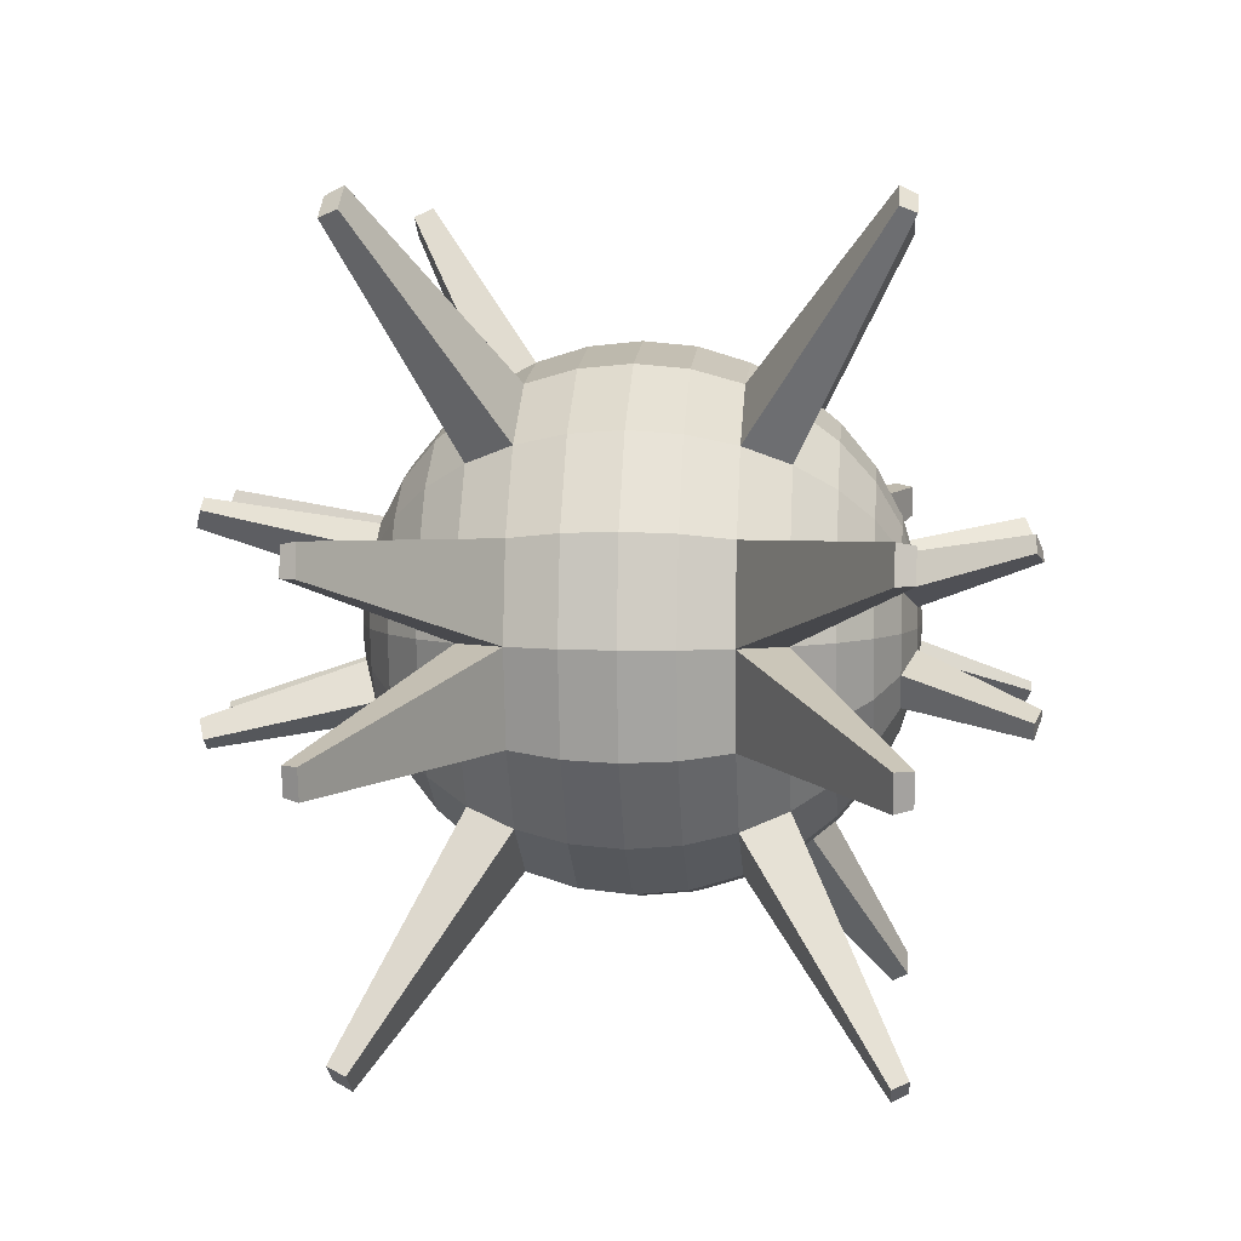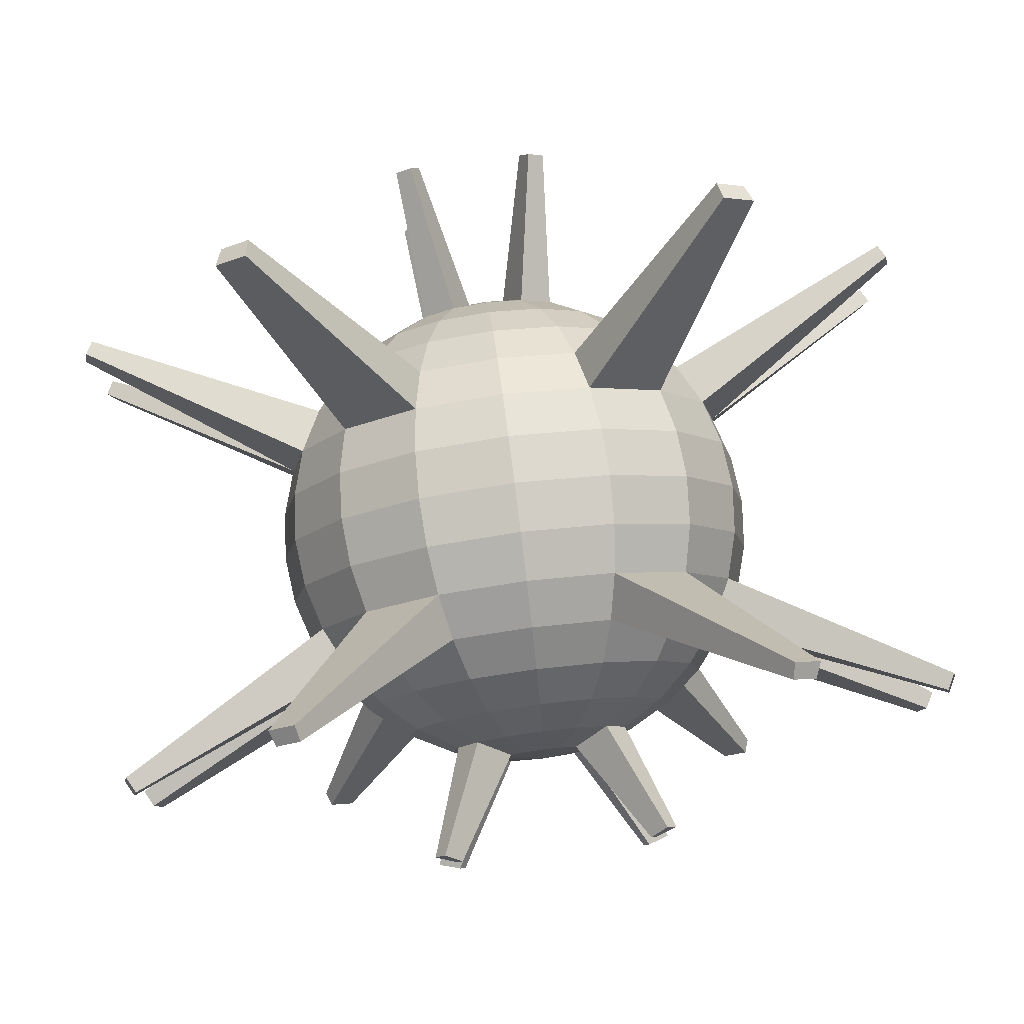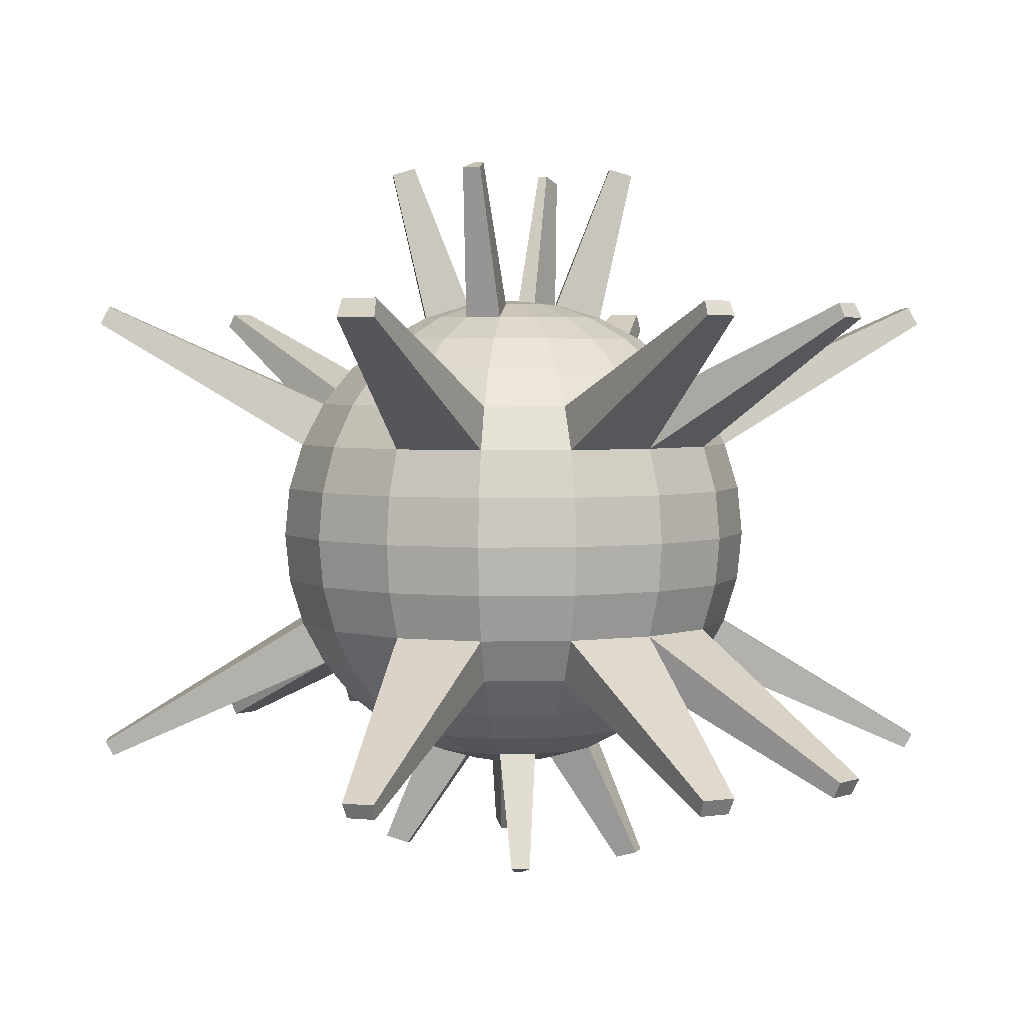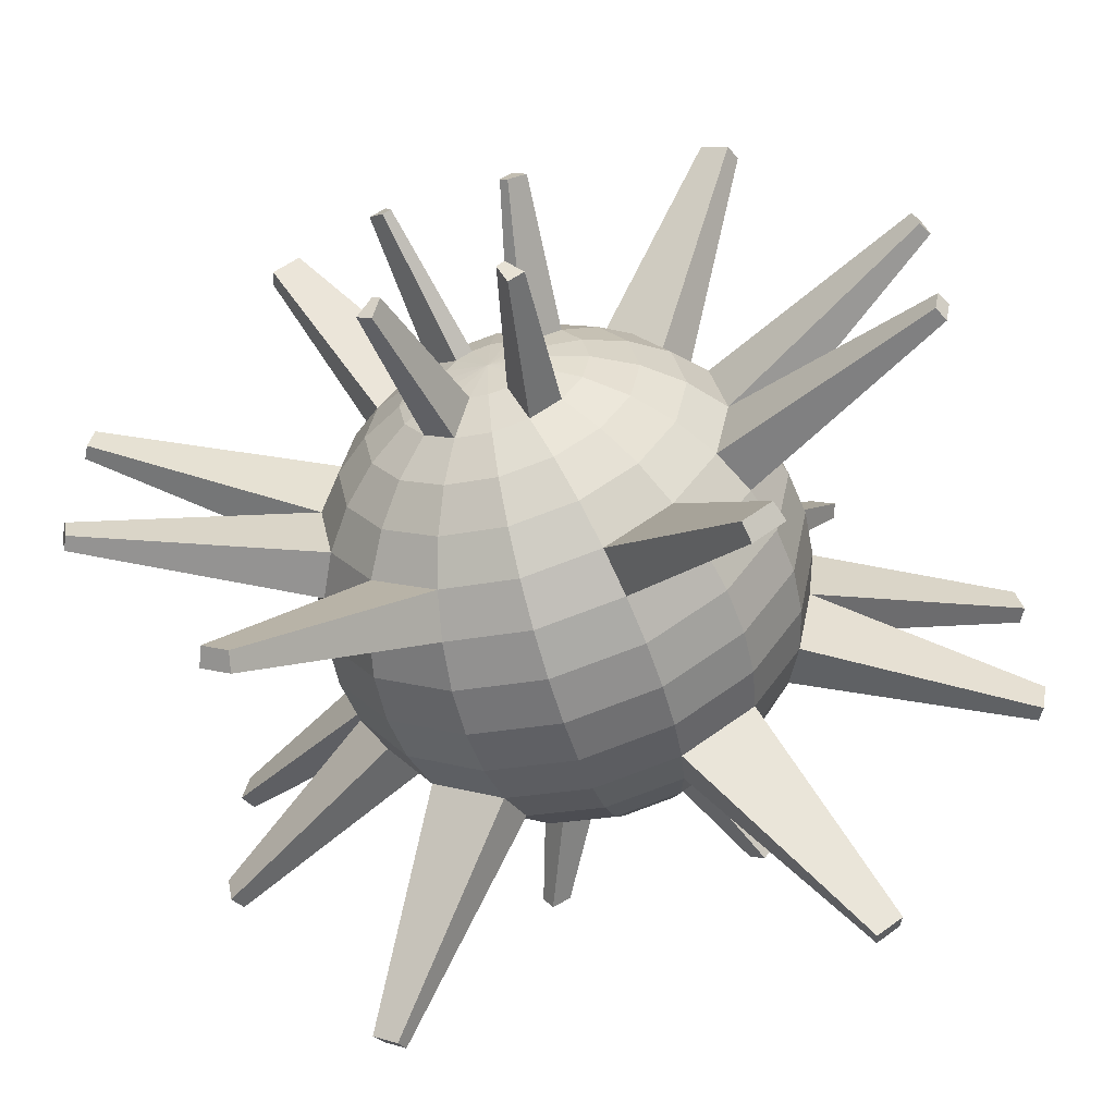
<metadata>
{"format":"obj","ext":"obj","renderer":"f3d","projection":"perspective","resolution":1024,"background":"white","views":[{"elev":5.6,"azim":-84.6,"up":"+Z"},{"elev":78.8,"azim":-7.2,"up":"+Z"},{"elev":3.5,"azim":-127.3,"up":"+Y"},{"elev":-56.7,"azim":-163.2,"up":"+Z"}]}
</metadata>
<code>
o Sphere_Sphere.001
v -0.1802 0.9808 -0.07466
v -0.3536 0.9239 -0.1464
v -0.5133 0.8315 -0.2126
v -0.6533 0.7071 -0.2706
v -0.7682 0.5556 -0.3182
v -0.8536 0.3827 -0.3536
v -0.9061 0.1951 -0.3753
v -0.9239 0 -0.3827
v -0.9061 -0.1951 -0.3753
v -0.8536 -0.3827 -0.3536
v -0.7682 -0.5556 -0.3182
v -0.6533 -0.7071 -0.2706
v -0.5133 -0.8315 -0.2126
v -0.3536 -0.9239 -0.1464
v -0.1802 -0.9808 -0.07466
v -0.1379 0.9808 -0.1379
v -0.2706 0.9239 -0.2706
v -0.3928 0.8315 -0.3928
v -0.5 0.7071 -0.5
v -0.5879 0.5556 -0.5879
v -0.6533 0.3827 -0.6533
v -0.6935 0.1951 -0.6935
v -0.7071 0 -0.7071
v -0.6935 -0.1951 -0.6935
v -0.6533 -0.3827 -0.6533
v -0.5879 -0.5556 -0.5879
v -0.5 -0.7071 -0.5
v -0.3928 -0.8315 -0.3928
v -0.2706 -0.9239 -0.2706
v -0.1379 -0.9808 -0.1379
v -0.07466 0.9808 -0.1802
v -0.1464 0.9239 -0.3536
v -0.2126 0.8315 -0.5133
v -0.2706 0.7071 -0.6533
v -0.3182 0.5556 -0.7682
v -0.3536 0.3827 -0.8536
v -0.3753 0.1951 -0.9061
v -0.3827 0 -0.9239
v -0.3753 -0.1951 -0.9061
v -0.3536 -0.3827 -0.8536
v -0.3182 -0.5556 -0.7682
v -0.2706 -0.7071 -0.6533
v -0.2126 -0.8315 -0.5133
v -0.1464 -0.9239 -0.3536
v -0.07466 -0.9808 -0.1802
v -1.016 0.9694 -1.399
v -1.043 0.8975 -1.426
v -0.9037 0.9694 -1.474
v -0.9184 0.8975 -1.509
v -1.709 0.9614 -0.2865
v -1.739 0.9055 -0.2865
v -1.688 0.9614 -0.3893
v -1.716 0.9055 -0.4007
v -1.031 -0.9033 -1.43
v -1.009 -0.9636 -1.408
v -0.9268 -0.9033 -1.5
v -0.9145 -0.9636 -1.47
v -1.743 -0.901 -0.2777
v -1.708 -0.9659 -0.2777
v -1.716 -0.901 -0.4104
v -1.684 -0.9659 -0.3971
v -0.2506 1.566 -0.3407
v -0.3173 1.537 -0.4073
v -0.2188 1.566 -0.3619
v -0.2549 1.537 -0.449
v -0.501 -1.376 -0.2894
v -0.4135 -1.404 -0.2532
v -0.4591 -1.376 -0.3521
v -0.3921 -1.404 -0.2851
v 0 0.9808 -0.1951
v 0 0.7071 -0.7071
v 0 0.5556 -0.8315
v 0 0.3827 -0.9239
v 0 0.1951 -0.9808
v 0 0 -1
v 0 -0.1951 -0.9808
v 0 -0.3827 -0.9239
v 0 -0.5556 -0.8315
v 0 -0.7071 -0.7071
v 0 -0.8315 -0.5556
v 0 -0.9239 -0.3827
v 0 -0.9808 -0.1951
v 0.1802 0.9808 -0.07466
v 0.3536 0.9239 -0.1464
v 0.5133 0.8315 -0.2126
v 0.6533 0.7071 -0.2706
v 0.7682 0.5556 -0.3182
v 0.8536 0.3827 -0.3536
v 0.9061 0.1951 -0.3753
v 0.9239 0 -0.3827
v 0.9061 -0.1951 -0.3753
v 0.8536 -0.3827 -0.3536
v 0.7682 -0.5556 -0.3182
v 0.6533 -0.7071 -0.2706
v 0.5133 -0.8315 -0.2126
v 0.3536 -0.9239 -0.1464
v 0.1802 -0.9808 -0.07466
v 0.1379 0.9808 -0.1379
v 0.2706 0.9239 -0.2706
v 0.3928 0.8315 -0.3928
v 0.5 0.7071 -0.5
v 0.5879 0.5556 -0.5879
v 0.6533 0.3827 -0.6533
v 0.6935 0.1951 -0.6935
v 0.7071 0 -0.7071
v 0.6935 -0.1951 -0.6935
v 0.6533 -0.3827 -0.6533
v 0.5879 -0.5556 -0.5879
v 0.5 -0.7071 -0.5
v 0.3928 -0.8315 -0.3928
v 0.2706 -0.9239 -0.2706
v 0.1379 -0.9808 -0.1379
v 0.07466 0.9808 -0.1802
v 0.1464 0.9239 -0.3536
v 0.2126 0.8315 -0.5133
v 0.2706 0.7071 -0.6533
v 0.3182 0.5556 -0.7682
v 0.3536 0.3827 -0.8536
v 0.3753 0.1951 -0.9061
v 0.3827 0 -0.9239
v 0.3753 -0.1951 -0.9061
v 0.3536 -0.3827 -0.8536
v 0.3182 -0.5556 -0.7682
v 0.2706 -0.7071 -0.6533
v 0.2126 -0.8315 -0.5133
v 0.1464 -0.9239 -0.3536
v 0.07466 -0.9808 -0.1802
v 0 0.9239 -0.3827
v 0 0.8315 -0.5556
v 1.016 0.9694 -1.399
v 1.043 0.8975 -1.426
v 0.9037 0.9694 -1.474
v 0.9184 0.8975 -1.509
v 1.709 0.9614 -0.2865
v 1.739 0.9055 -0.2865
v 1.688 0.9614 -0.3893
v 1.716 0.9055 -0.4007
v 1.031 -0.9033 -1.43
v 1.009 -0.9636 -1.408
v 0.9268 -0.9033 -1.5
v 0.9145 -0.9636 -1.47
v 1.743 -0.901 -0.2777
v 1.708 -0.9659 -0.2777
v 1.716 -0.901 -0.4104
v 1.684 -0.9659 -0.3971
v 0.2506 1.566 -0.3407
v 0.3173 1.537 -0.4073
v 0.2188 1.566 -0.3619
v 0.2549 1.537 -0.449
v 0.501 -1.376 -0.2894
v 0.4135 -1.404 -0.2532
v 0.4591 -1.376 -0.3521
v 0.3921 -1.404 -0.2851
v -0.1951 0.9808 0
v -0.3827 0.9239 0
v -0.5556 0.8315 0
v -0.7071 0.7071 0
v -0.8315 0.5556 0
v -0.9239 0.3827 0
v -0.9808 0.1951 0
v -1 0 0
v -0.9808 -0.1951 0
v -0.9239 -0.3827 0
v -0.8315 -0.5556 0
v -0.7071 -0.7071 0
v -0.5556 -0.8315 0
v -0.3827 -0.9239 0
v -0.1951 -0.9808 0
v -0.1802 0.9808 0.07466
v -0.3536 0.9239 0.1464
v -0.5133 0.8315 0.2126
v -0.6533 0.7071 0.2706
v -0.7682 0.5556 0.3182
v -0.8536 0.3827 0.3536
v -0.9061 0.1951 0.3753
v -0.9239 0 0.3827
v -0.9061 -0.1951 0.3753
v -0.8536 -0.3827 0.3536
v -0.7682 -0.5556 0.3182
v -0.6533 -0.7071 0.2706
v -0.5133 -0.8315 0.2126
v -0.3536 -0.9239 0.1464
v -0.1802 -0.9808 0.07466
v -0.1379 0.9808 0.1379
v -0.2706 0.9239 0.2706
v -0.3928 0.8315 0.3928
v -0.5 0.7071 0.5
v -0.5879 0.5556 0.5879
v -0.6533 0.3827 0.6533
v -0.6935 0.1951 0.6935
v -0.7071 0 0.7071
v -0.6935 -0.1951 0.6935
v -0.6533 -0.3827 0.6533
v -0.5879 -0.5556 0.5879
v -0.5 -0.7071 0.5
v -0.3928 -0.8315 0.3928
v -0.2706 -0.9239 0.2706
v -0.1379 -0.9808 0.1379
v -0.07466 0.9808 0.1802
v -0.1464 0.9239 0.3536
v -0.2126 0.8315 0.5133
v -0.2706 0.7071 0.6533
v -0.3182 0.5556 0.7682
v -0.3536 0.3827 0.8536
v -0.3753 0.1951 0.9061
v -0.3827 0 0.9239
v -0.3753 -0.1951 0.9061
v -0.3536 -0.3827 0.8536
v -0.3182 -0.5556 0.7682
v -0.2706 -0.7071 0.6533
v -0.2126 -0.8315 0.5133
v -0.1464 -0.9239 0.3536
v -0.07466 -0.9808 0.1802
v -1.016 0.9694 1.399
v -1.043 0.8975 1.426
v -0.9037 0.9694 1.474
v -0.9184 0.8975 1.509
v -1.709 0.9614 0.2865
v -1.739 0.9055 0.2865
v -1.688 0.9614 0.3893
v -1.716 0.9055 0.4007
v -1.031 -0.9033 1.43
v -1.009 -0.9636 1.408
v -0.9268 -0.9033 1.5
v -0.9145 -0.9636 1.47
v -1.743 -0.901 0.2777
v -1.708 -0.9659 0.2777
v -1.716 -0.901 0.4104
v -1.684 -0.9659 0.3971
v -0.2506 1.566 0.3407
v -0.3173 1.537 0.4073
v -0.2188 1.566 0.3619
v -0.2549 1.537 0.449
v -0.501 -1.376 0.2894
v -0.4135 -1.404 0.2532
v -0.4591 -1.376 0.3521
v -0.3921 -1.404 0.2851
v 0 0.9808 0.1951
v 0 0.7071 0.7071
v 0 0.5556 0.8315
v 0 0.3827 0.9239
v 0 0.1951 0.9808
v 0 0 1
v 0 -0.1951 0.9808
v 0 -0.3827 0.9239
v 0 -0.5556 0.8315
v 0 -0.7071 0.7071
v 0 -0.8315 0.5556
v 0 -0.9239 0.3827
v 0 -0.9808 0.1951
v 0 -1 0
v 0 1 0
v 0.1951 0.9808 0
v 0.3827 0.9239 0
v 0.5556 0.8315 0
v 0.7071 0.7071 0
v 0.8315 0.5556 0
v 0.9239 0.3827 0
v 0.9808 0.1951 0
v 1 0 0
v 0.9808 -0.1951 0
v 0.9239 -0.3827 0
v 0.8315 -0.5556 0
v 0.7071 -0.7071 0
v 0.5556 -0.8315 0
v 0.3827 -0.9239 0
v 0.1951 -0.9808 0
v 0.1802 0.9808 0.07466
v 0.3536 0.9239 0.1464
v 0.5133 0.8315 0.2126
v 0.6533 0.7071 0.2706
v 0.7682 0.5556 0.3182
v 0.8536 0.3827 0.3536
v 0.9061 0.1951 0.3753
v 0.9239 0 0.3827
v 0.9061 -0.1951 0.3753
v 0.8536 -0.3827 0.3536
v 0.7682 -0.5556 0.3182
v 0.6533 -0.7071 0.2706
v 0.5133 -0.8315 0.2126
v 0.3536 -0.9239 0.1464
v 0.1802 -0.9808 0.07466
v 0.1379 0.9808 0.1379
v 0.2706 0.9239 0.2706
v 0.3928 0.8315 0.3928
v 0.5 0.7071 0.5
v 0.5879 0.5556 0.5879
v 0.6533 0.3827 0.6533
v 0.6935 0.1951 0.6935
v 0.7071 0 0.7071
v 0.6935 -0.1951 0.6935
v 0.6533 -0.3827 0.6533
v 0.5879 -0.5556 0.5879
v 0.5 -0.7071 0.5
v 0.3928 -0.8315 0.3928
v 0.2706 -0.9239 0.2706
v 0.1379 -0.9808 0.1379
v 0.07466 0.9808 0.1802
v 0.1464 0.9239 0.3536
v 0.2126 0.8315 0.5133
v 0.2706 0.7071 0.6533
v 0.3182 0.5556 0.7682
v 0.3536 0.3827 0.8536
v 0.3753 0.1951 0.9061
v 0.3827 0 0.9239
v 0.3753 -0.1951 0.9061
v 0.3536 -0.3827 0.8536
v 0.3182 -0.5556 0.7682
v 0.2706 -0.7071 0.6533
v 0.2126 -0.8315 0.5133
v 0.1464 -0.9239 0.3536
v 0.07466 -0.9808 0.1802
v 0 0.9239 0.3827
v 0 0.8315 0.5556
v 1.016 0.9694 1.399
v 1.043 0.8975 1.426
v 0.9037 0.9694 1.474
v 0.9184 0.8975 1.509
v 1.709 0.9614 0.2865
v 1.739 0.9055 0.2865
v 1.688 0.9614 0.3893
v 1.716 0.9055 0.4007
v 1.031 -0.9033 1.43
v 1.009 -0.9636 1.408
v 0.9268 -0.9033 1.5
v 0.9145 -0.9636 1.47
v 1.743 -0.901 0.2777
v 1.708 -0.9659 0.2777
v 1.716 -0.901 0.4104
v 1.684 -0.9659 0.3971
v 0.2506 1.566 0.3407
v 0.3173 1.537 0.4073
v 0.2188 1.566 0.3619
v 0.2549 1.537 0.449
v 0.501 -1.376 0.2894
v 0.4135 -1.404 0.2532
v 0.4591 -1.376 0.3521
v 0.3921 -1.404 0.2851
f 11 164 59 61
f 157 156 3 4
f 165 164 11 12
f 158 157 4 5
f 166 165 12 13
f 159 158 50 51
f 167 166 13 14
f 160 159 6 7
f 168 167 14 15
f 161 160 7 8
f 154 252 1
f 251 168 15
f 162 161 8 9
f 155 154 1 2
f 163 162 9 10
f 156 155 2 3
f 30 15 67 69
f 8 7 22 23
f 1 252 16
f 251 15 30
f 9 8 23 24
f 2 1 16 17
f 10 9 24 25
f 3 2 17 18
f 11 10 25 26
f 4 3 18 19
f 12 11 26 27
f 5 4 19 20
f 13 12 27 28
f 6 5 20 21
f 14 13 28 29
f 7 6 21 22
f 27 26 41 42
f 20 19 34 35
f 28 27 42 43
f 35 36 49 48
f 29 28 43 44
f 22 21 36 37
f 30 29 44 45
f 23 22 37 38
f 16 252 31
f 251 30 45
f 24 23 38 39
f 31 32 65 64
f 25 24 39 40
f 18 17 32 33
f 41 26 55 57
f 19 18 33 34
f 31 252 70
f 251 45 82
f 39 38 75 76
f 32 31 70 128
f 40 39 76 77
f 33 32 128 129
f 41 40 77 78
f 34 33 129 71
f 42 41 78 79
f 35 34 71 72
f 43 42 79 80
f 36 35 72 73
f 44 43 80 81
f 37 36 73 74
f 45 44 81 82
f 38 37 74 75
f 47 46 48 49
f 20 35 48 46
f 21 20 46 47
f 36 21 47 49
f 51 50 52 53
f 6 159 51 53
f 158 5 52 50
f 5 6 53 52
f 55 54 56 57
f 26 25 54 55
f 40 41 57 56
f 25 40 56 54
f 59 58 60 61
f 164 163 58 59
f 163 10 60 58
f 10 11 61 60
f 63 62 64 65
f 17 16 62 63
f 32 17 63 65
f 16 31 64 62
f 67 66 68 69
f 15 14 66 67
f 14 29 68 66
f 29 30 69 68
f 93 145 143 263
f 256 86 85 255
f 264 94 93 263
f 257 87 86 256
f 265 95 94 264
f 258 135 134 257
f 266 96 95 265
f 259 89 88 258
f 267 97 96 266
f 260 90 89 259
f 253 83 252
f 251 97 267
f 261 91 90 260
f 254 84 83 253
f 262 92 91 261
f 255 85 84 254
f 112 153 151 97
f 90 105 104 89
f 83 98 252
f 251 112 97
f 91 106 105 90
f 84 99 98 83
f 92 107 106 91
f 85 100 99 84
f 93 108 107 92
f 86 101 100 85
f 94 109 108 93
f 87 102 101 86
f 95 110 109 94
f 88 103 102 87
f 96 111 110 95
f 89 104 103 88
f 109 124 123 108
f 102 117 116 101
f 110 125 124 109
f 117 132 133 118
f 111 126 125 110
f 104 119 118 103
f 112 127 126 111
f 105 120 119 104
f 98 113 252
f 251 127 112
f 106 121 120 105
f 113 148 149 114
f 107 122 121 106
f 100 115 114 99
f 123 141 139 108
f 101 116 115 100
f 113 70 252
f 251 82 127
f 121 76 75 120
f 114 128 70 113
f 122 77 76 121
f 115 129 128 114
f 123 78 77 122
f 116 71 129 115
f 124 79 78 123
f 117 72 71 116
f 125 80 79 124
f 118 73 72 117
f 126 81 80 125
f 119 74 73 118
f 127 82 81 126
f 120 75 74 119
f 131 133 132 130
f 102 130 132 117
f 103 131 130 102
f 118 133 131 103
f 135 137 136 134
f 88 137 135 258
f 257 134 136 87
f 87 136 137 88
f 139 141 140 138
f 108 139 138 107
f 122 140 141 123
f 107 138 140 122
f 143 145 144 142
f 263 143 142 262
f 262 142 144 92
f 92 144 145 93
f 147 149 148 146
f 99 147 146 98
f 114 149 147 99
f 98 146 148 113
f 151 153 152 150
f 97 151 150 96
f 96 150 152 111
f 111 152 153 112
f 179 229 227 164
f 157 172 171 156
f 165 180 179 164
f 158 173 172 157
f 166 181 180 165
f 159 219 218 158
f 167 182 181 166
f 160 175 174 159
f 168 183 182 167
f 161 176 175 160
f 154 169 252
f 251 183 168
f 162 177 176 161
f 155 170 169 154
f 163 178 177 162
f 156 171 170 155
f 198 237 235 183
f 176 191 190 175
f 169 184 252
f 251 198 183
f 177 192 191 176
f 170 185 184 169
f 178 193 192 177
f 171 186 185 170
f 179 194 193 178
f 172 187 186 171
f 180 195 194 179
f 173 188 187 172
f 181 196 195 180
f 174 189 188 173
f 182 197 196 181
f 175 190 189 174
f 195 210 209 194
f 188 203 202 187
f 196 211 210 195
f 203 216 217 204
f 197 212 211 196
f 190 205 204 189
f 198 213 212 197
f 191 206 205 190
f 184 199 252
f 251 213 198
f 192 207 206 191
f 199 232 233 200
f 193 208 207 192
f 186 201 200 185
f 209 225 223 194
f 187 202 201 186
f 199 238 252
f 251 250 213
f 207 244 243 206
f 200 313 238 199
f 208 245 244 207
f 201 314 313 200
f 209 246 245 208
f 202 239 314 201
f 210 247 246 209
f 203 240 239 202
f 211 248 247 210
f 204 241 240 203
f 212 249 248 211
f 205 242 241 204
f 213 250 249 212
f 206 243 242 205
f 215 217 216 214
f 188 214 216 203
f 189 215 214 188
f 204 217 215 189
f 219 221 220 218
f 174 221 219 159
f 158 218 220 173
f 173 220 221 174
f 223 225 224 222
f 194 223 222 193
f 208 224 225 209
f 193 222 224 208
f 227 229 228 226
f 164 227 226 163
f 163 226 228 178
f 178 228 229 179
f 231 233 232 230
f 185 231 230 184
f 200 233 231 185
f 184 230 232 199
f 235 237 236 234
f 183 235 234 182
f 182 234 236 197
f 197 236 237 198
f 278 263 328 330
f 256 255 270 271
f 264 263 278 279
f 257 256 271 272
f 265 264 279 280
f 258 257 319 320
f 266 265 280 281
f 259 258 273 274
f 267 266 281 282
f 260 259 274 275
f 253 252 268
f 251 267 282
f 261 260 275 276
f 254 253 268 269
f 262 261 276 277
f 255 254 269 270
f 297 282 336 338
f 275 274 289 290
f 268 252 283
f 251 282 297
f 276 275 290 291
f 269 268 283 284
f 277 276 291 292
f 270 269 284 285
f 278 277 292 293
f 271 270 285 286
f 279 278 293 294
f 272 271 286 287
f 280 279 294 295
f 273 272 287 288
f 281 280 295 296
f 274 273 288 289
f 294 293 308 309
f 287 286 301 302
f 295 294 309 310
f 302 303 318 317
f 296 295 310 311
f 289 288 303 304
f 297 296 311 312
f 290 289 304 305
f 283 252 298
f 251 297 312
f 291 290 305 306
f 298 299 334 333
f 292 291 306 307
f 285 284 299 300
f 308 293 324 326
f 286 285 300 301
f 298 252 238
f 251 312 250
f 306 305 243 244
f 299 298 238 313
f 307 306 244 245
f 300 299 313 314
f 308 307 245 246
f 301 300 314 239
f 309 308 246 247
f 302 301 239 240
f 310 309 247 248
f 303 302 240 241
f 311 310 248 249
f 304 303 241 242
f 312 311 249 250
f 305 304 242 243
f 316 315 317 318
f 287 302 317 315
f 288 287 315 316
f 303 288 316 318
f 320 319 321 322
f 273 258 320 322
f 257 272 321 319
f 272 273 322 321
f 324 323 325 326
f 293 292 323 324
f 307 308 326 325
f 292 307 325 323
f 328 327 329 330
f 263 262 327 328
f 262 277 329 327
f 277 278 330 329
f 332 331 333 334
f 284 283 331 332
f 299 284 332 334
f 283 298 333 331
f 336 335 337 338
f 282 281 335 336
f 281 296 337 335
f 296 297 338 337

</code>
